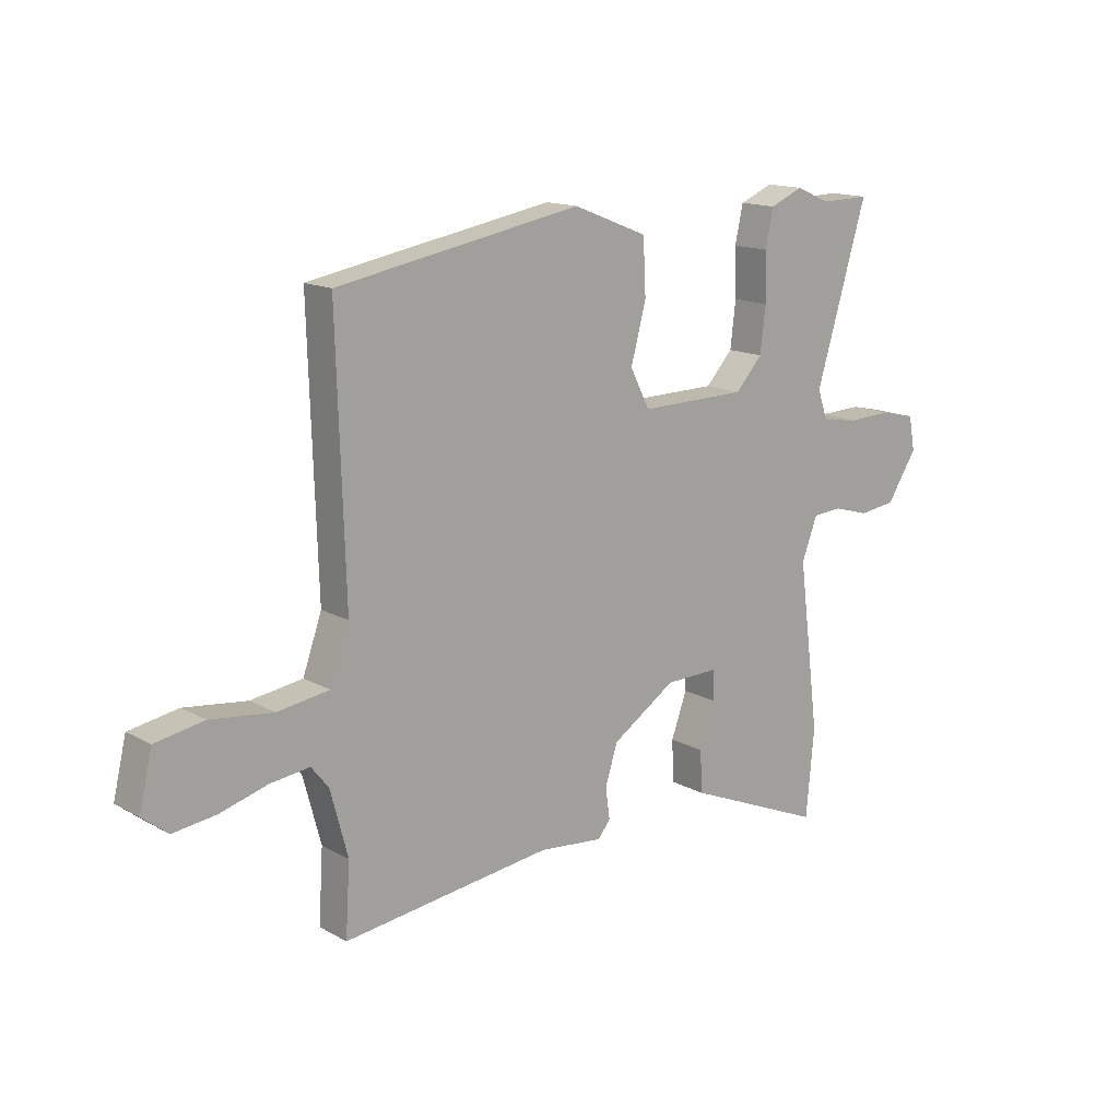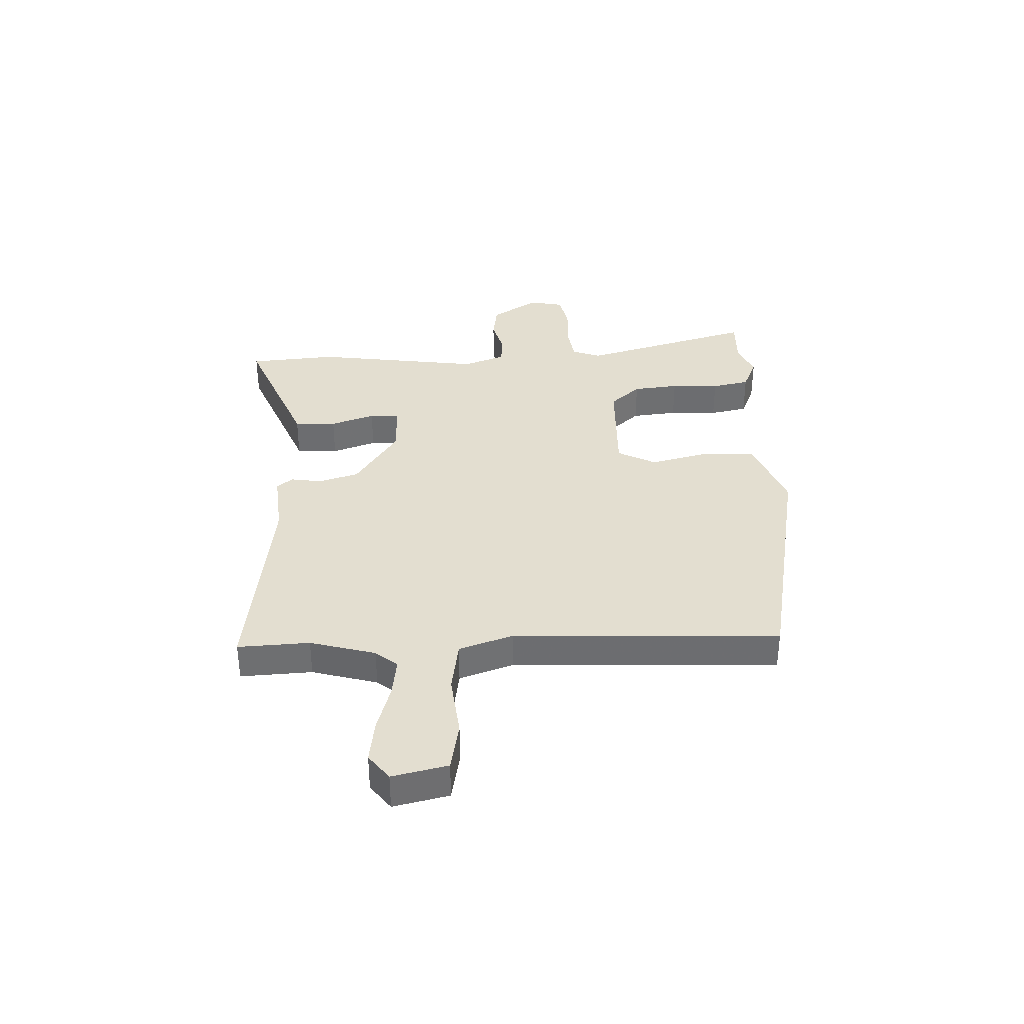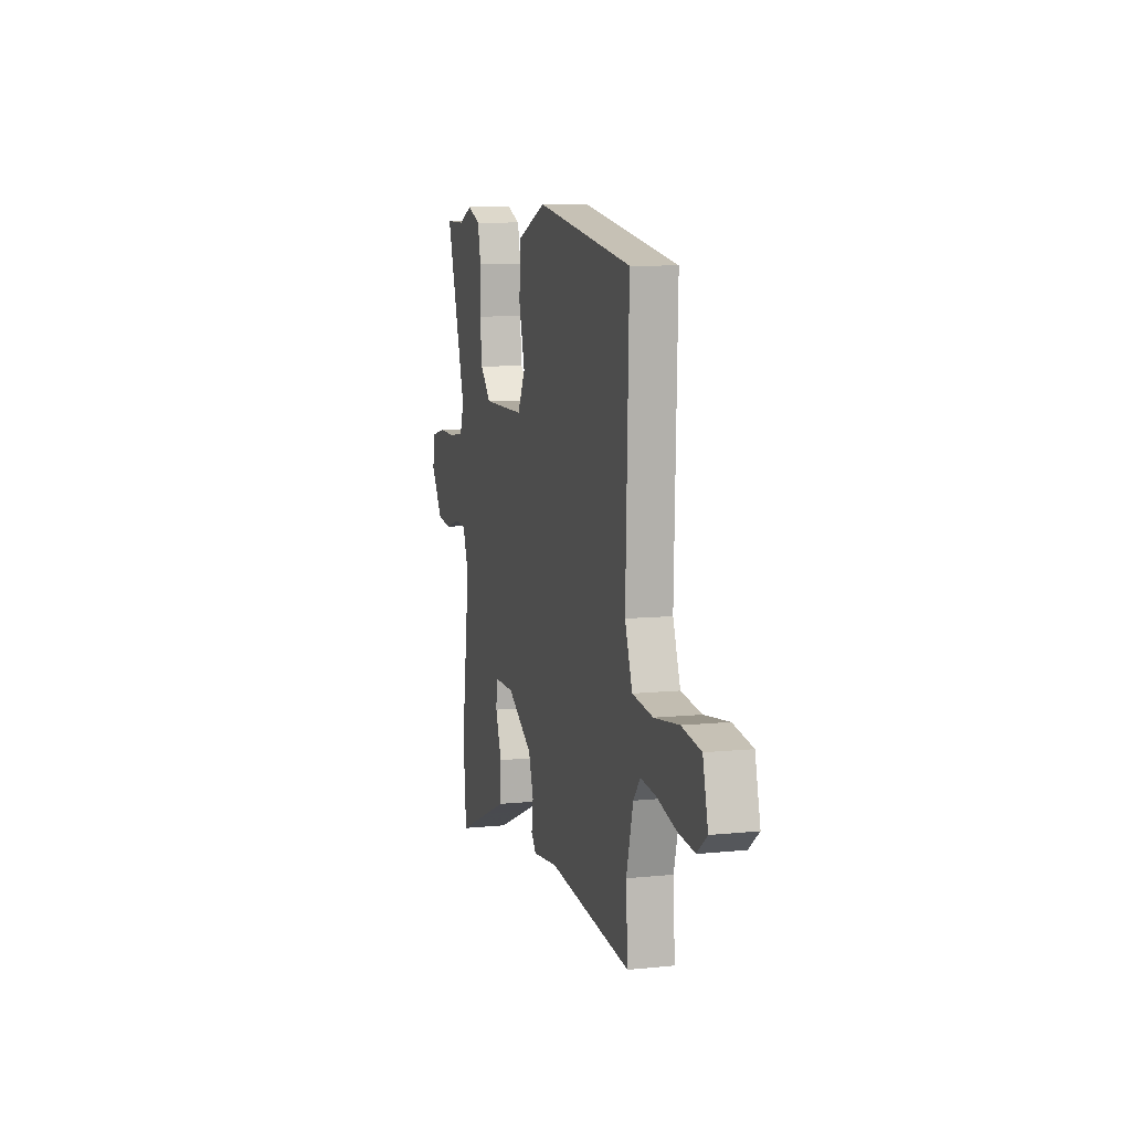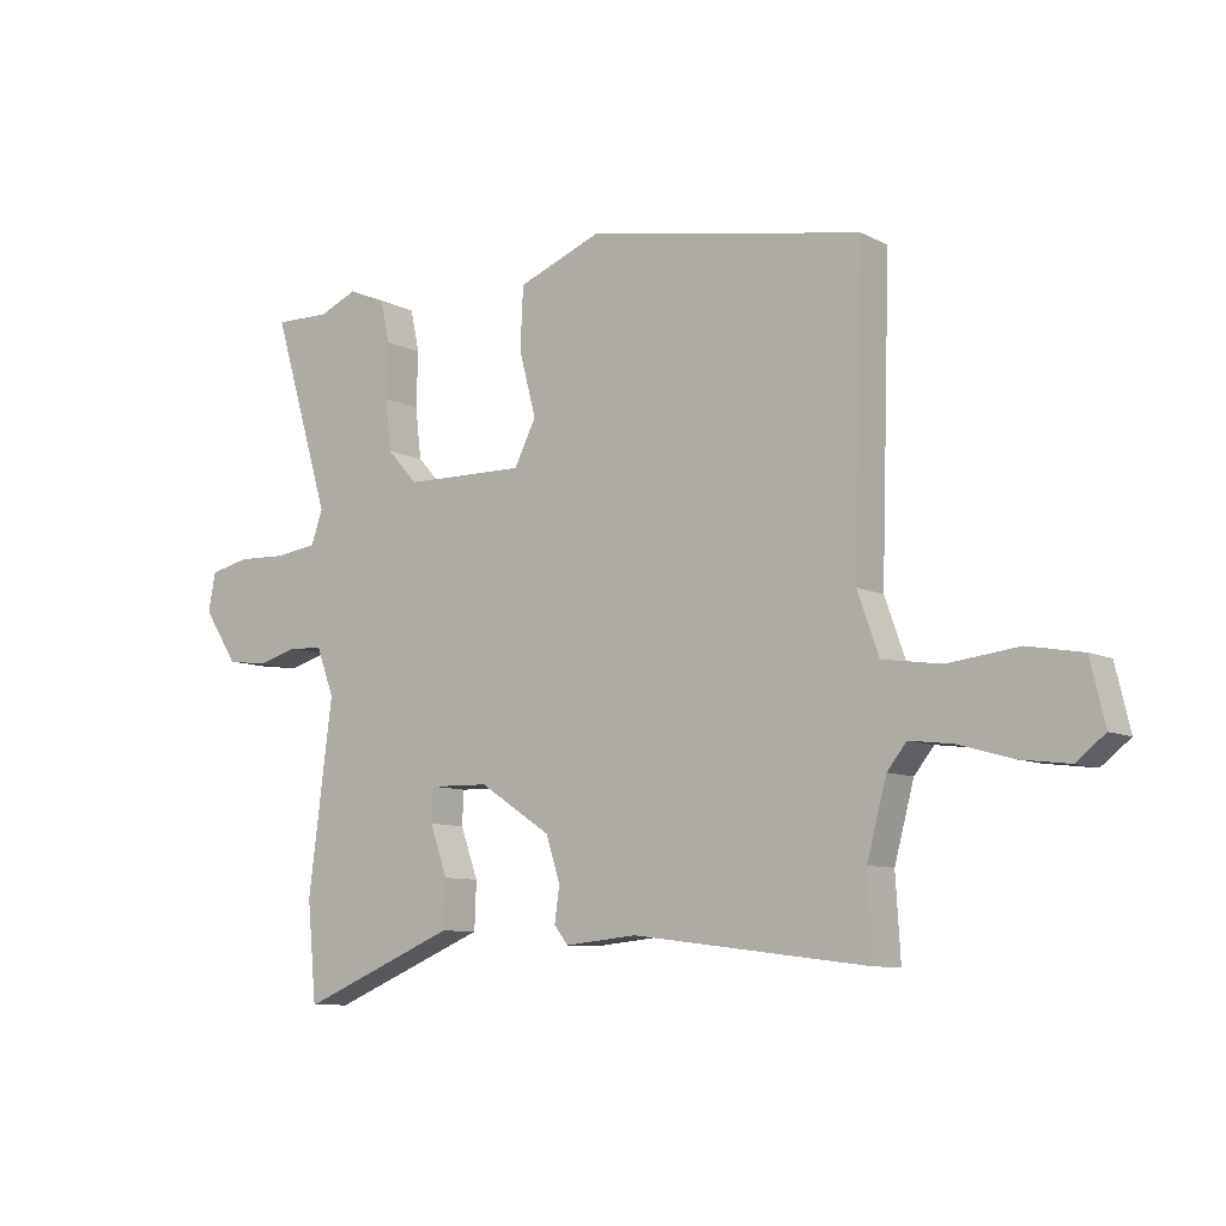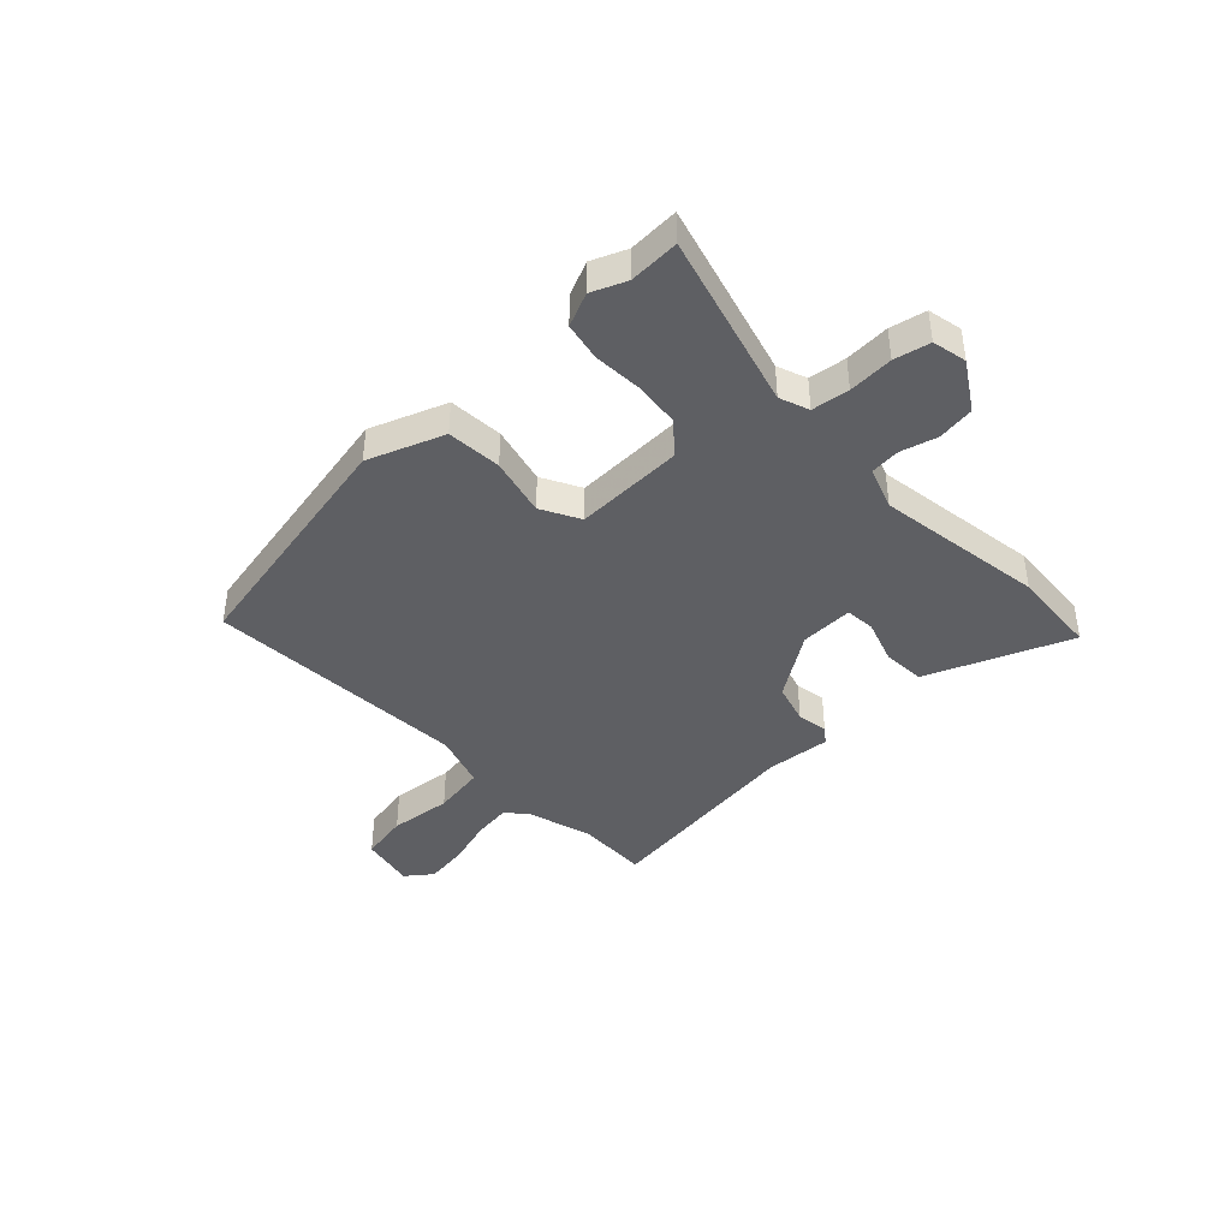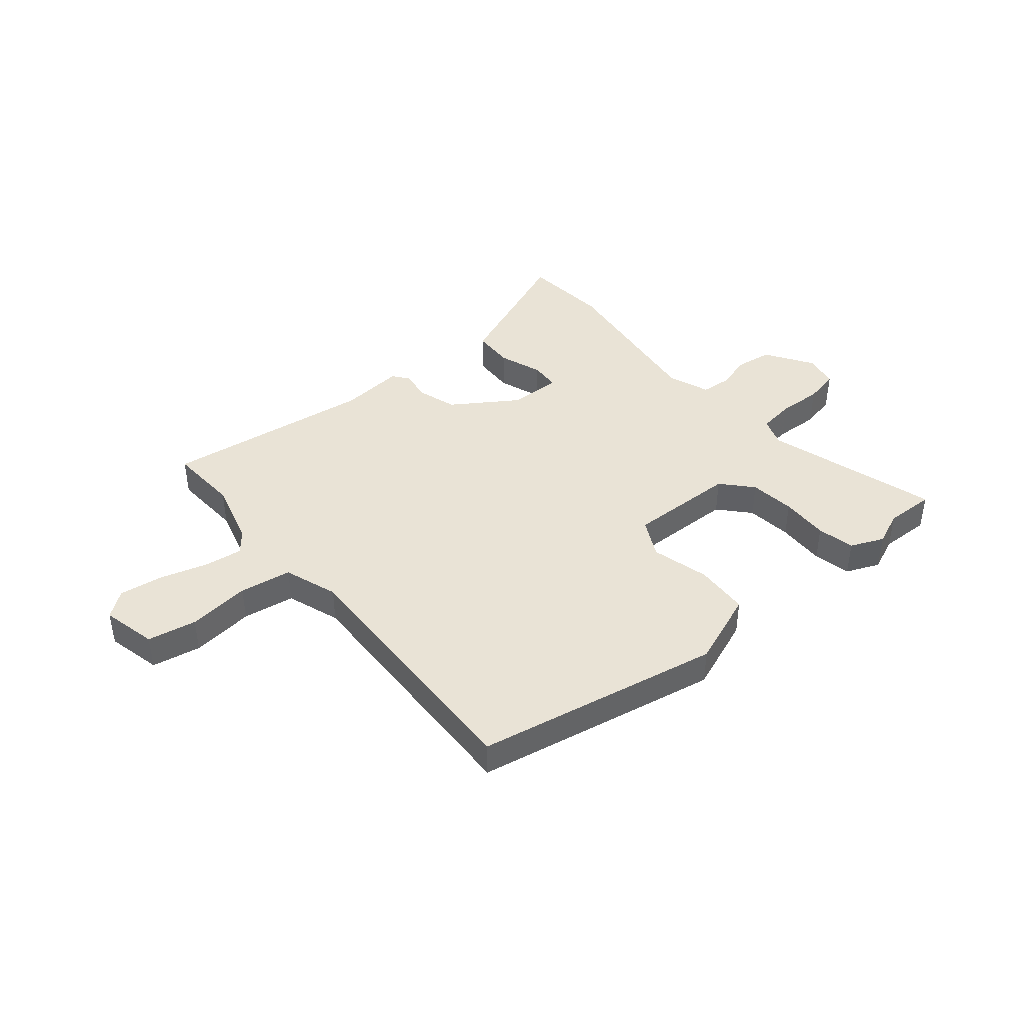
<metadata>
{"format":"obj","ext":"obj","renderer":"f3d","projection":"perspective","resolution":1024,"background":"white","views":[{"elev":14.8,"azim":-40.4,"up":"+Z"},{"elev":35.9,"azim":-91.6,"up":"+Y"},{"elev":8.6,"azim":-105.6,"up":"+Z"},{"elev":-8.7,"azim":-142.9,"up":"+Z"},{"elev":-41.2,"azim":44.6,"up":"+Y"},{"elev":42.0,"azim":-39.4,"up":"+Y"}]}
</metadata>
<code>
v -0.502 0.07 -0.536
v -0.494 0.07 -0.405
v -0.526 0.07 -0.285
v -0.558 0.07 -0.245
v -0.63 0.07 -0.254
v -0.718 0.07 -0.279
v -0.797 0.07 -0.289
v -0.844 0.07 -0.252
v -0.82 0.07 -0.151
v -0.73 0.07 -0.135
v -0.615 0.07 -0.149
v -0.519 0.07 -0.135
v -0.484 0.07 -0.036
v -0.499 0.07 0.45
v -0.047 0.07 0.532
v 0.09 0.07 0.478
v 0.095 0.07 0.378
v 0.067 0.07 0.272
v 0.103 0.07 0.201
v 0.302 0.07 0.204
v 0.352 0.07 0.259
v 0.362 0.07 0.343
v 0.359 0.07 0.432
v 0.374 0.07 0.501
v 0.436 0.07 0.527
v 0.498 0.07 0.5
v 0.59 0.07 0.502
v 0.495 0.07 0.184
v 0.514 0.07 0.13
v 0.582 0.07 0.12
v 0.664 0.07 0.123
v 0.729 0.07 0.108
v 0.741 0.07 0.045
v 0.685 0.07 -0.041
v 0.617 0.07 -0.05
v 0.551 0.07 -0.031
v 0.496 0.07 -0.035
v 0.467 0.07 -0.112
v 0.507 0.07 -0.422
v 0.492 0.07 -0.584
v 0.332 0.07 -0.517
v 0.234 0.07 -0.476
v 0.231 0.07 -0.399
v 0.26 0.07 -0.318
v 0.257 0.07 -0.263
v 0.159 0.07 -0.265
v 0.041 0.07 -0.342
v 0.018 0.07 -0.415
v 0.026 0.07 -0.472
v 0.003 0.07 -0.501
v -0.115 0.07 -0.489
v -0.502 0 -0.536
v -0.494 0 -0.405
v -0.526 0 -0.285
v -0.558 0 -0.245
v -0.63 0 -0.254
v -0.718 0 -0.279
v -0.797 0 -0.289
v -0.844 0 -0.252
v -0.82 0 -0.151
v -0.73 0 -0.135
v -0.615 0 -0.149
v -0.519 0 -0.135
v -0.484 0 -0.036
v -0.499 0 0.45
v -0.047 0 0.532
v 0.09 0 0.478
v 0.095 0 0.378
v 0.067 0 0.272
v 0.103 0 0.201
v 0.302 0 0.204
v 0.352 0 0.259
v 0.362 0 0.343
v 0.359 0 0.432
v 0.374 0 0.501
v 0.436 0 0.527
v 0.498 0 0.5
v 0.59 0 0.502
v 0.495 0 0.184
v 0.514 0 0.13
v 0.582 0 0.12
v 0.664 0 0.123
v 0.729 0 0.108
v 0.741 0 0.045
v 0.685 0 -0.041
v 0.617 0 -0.05
v 0.551 0 -0.031
v 0.496 0 -0.035
v 0.467 0 -0.112
v 0.507 0 -0.422
v 0.492 0 -0.584
v 0.332 0 -0.517
v 0.234 0 -0.476
v 0.231 0 -0.399
v 0.26 0 -0.318
v 0.257 0 -0.263
v 0.159 0 -0.265
v 0.041 0 -0.342
v 0.018 0 -0.415
v 0.026 0 -0.472
v 0.003 0 -0.501
v -0.115 0 -0.489
f 48 49 50 51
f 47 48 51 1
f 46 47 1 2
f 41 42 43 44
f 41 44 45
f 38 39 40 41
f 38 41 45
f 37 38 45 46
f 33 34 35 36
f 33 36 37
f 30 31 32 33
f 29 30 33 37
f 28 29 37 46
f 26 27 28 46
f 22 23 24 25
f 21 22 25 26
f 15 16 17 18
f 13 14 15 18
f 12 13 18 19
f 8 9 10 11
f 8 11 12
f 5 6 7 8
f 4 5 8 12
f 3 4 12 19
f 21 26 46
f 20 21 46
f 19 20 46
f 2 3 19 46
f 102 101 100 99
f 52 102 99 98
f 53 52 98 97
f 95 94 93 92
f 96 95 92
f 92 91 90 89
f 96 92 89
f 97 96 89 88
f 87 86 85 84
f 88 87 84
f 84 83 82 81
f 88 84 81 80
f 97 88 80 79
f 97 79 78 77
f 76 75 74 73
f 77 76 73 72
f 69 68 67 66
f 69 66 65 64
f 70 69 64 63
f 62 61 60 59
f 63 62 59
f 59 58 57 56
f 63 59 56 55
f 70 63 55 54
f 97 77 72
f 97 72 71
f 97 71 70
f 97 70 54 53
f 1 52 53 2
f 2 53 54 3
f 3 54 55 4
f 4 55 56 5
f 5 56 57 6
f 6 57 58 7
f 7 58 59 8
f 8 59 60 9
f 9 60 61 10
f 10 61 62 11
f 11 62 63 12
f 12 63 64 13
f 13 64 65 14
f 14 65 66 15
f 15 66 67 16
f 16 67 68 17
f 17 68 69 18
f 18 69 70 19
f 19 70 71 20
f 20 71 72 21
f 21 72 73 22
f 22 73 74 23
f 23 74 75 24
f 24 75 76 25
f 25 76 77 26
f 26 77 78 27
f 27 78 79 28
f 28 79 80 29
f 29 80 81 30
f 30 81 82 31
f 31 82 83 32
f 32 83 84 33
f 33 84 85 34
f 34 85 86 35
f 35 86 87 36
f 36 87 88 37
f 37 88 89 38
f 38 89 90 39
f 39 90 91 40
f 40 91 92 41
f 41 92 93 42
f 42 93 94 43
f 43 94 95 44
f 44 95 96 45
f 45 96 97 46
f 46 97 98 47
f 47 98 99 48
f 48 99 100 49
f 49 100 101 50
f 50 101 102 51
f 51 102 52 1

</code>
